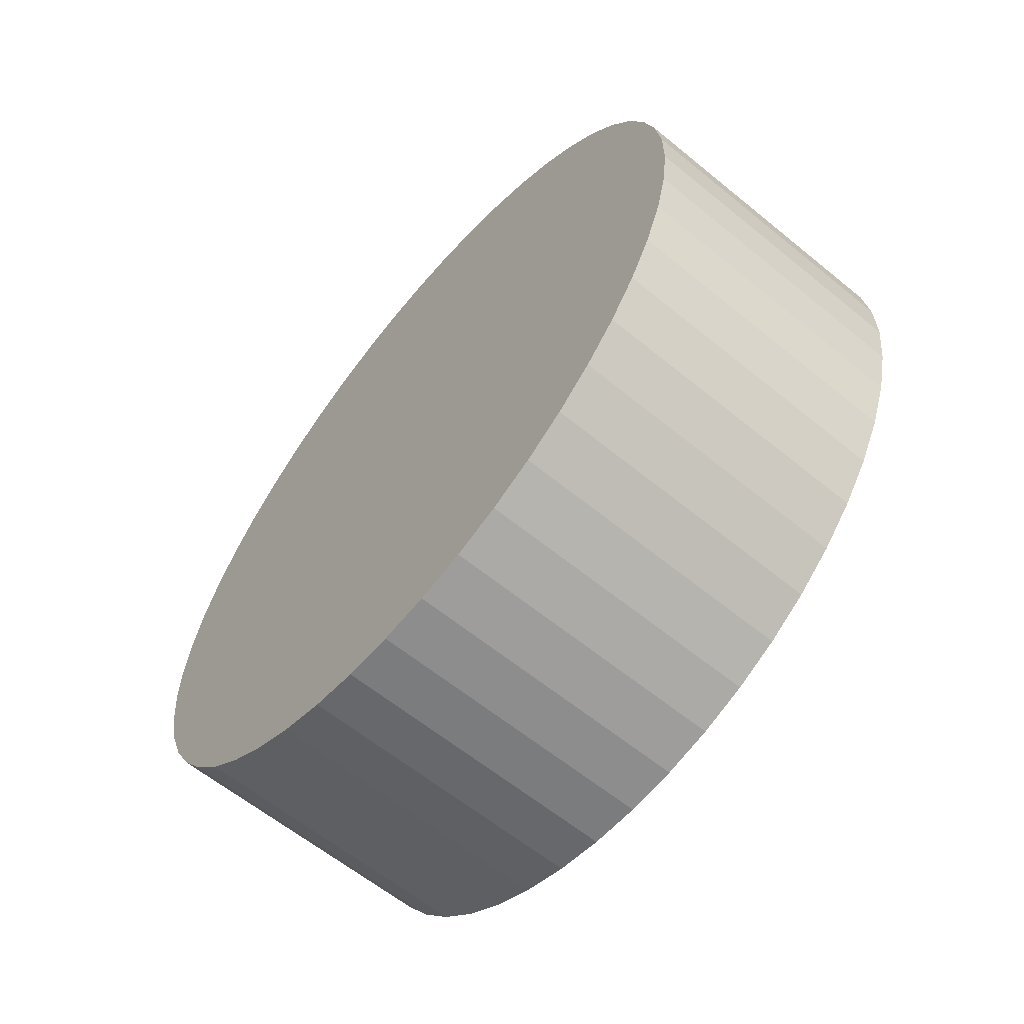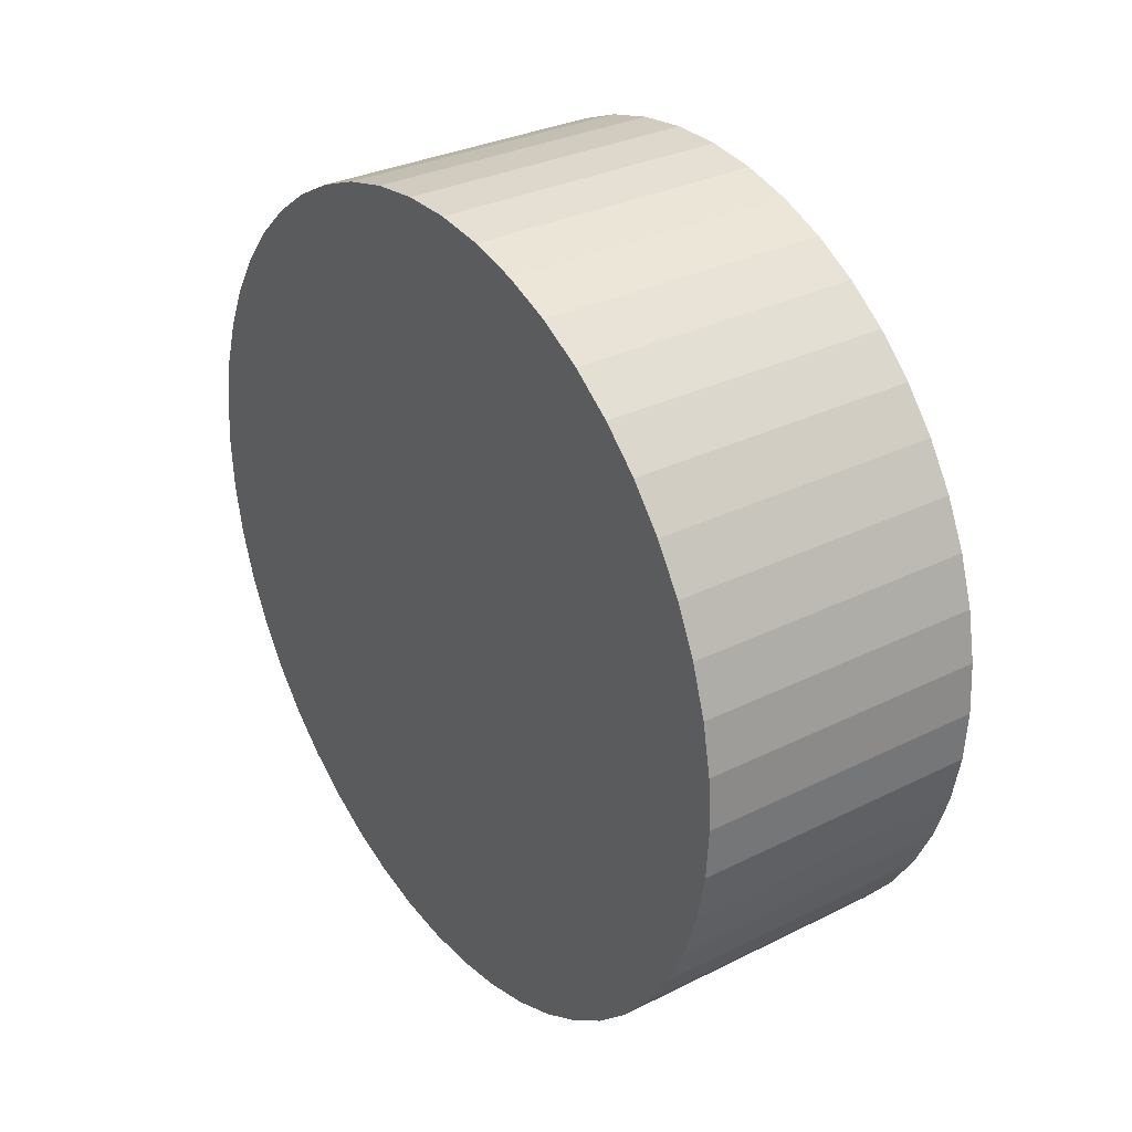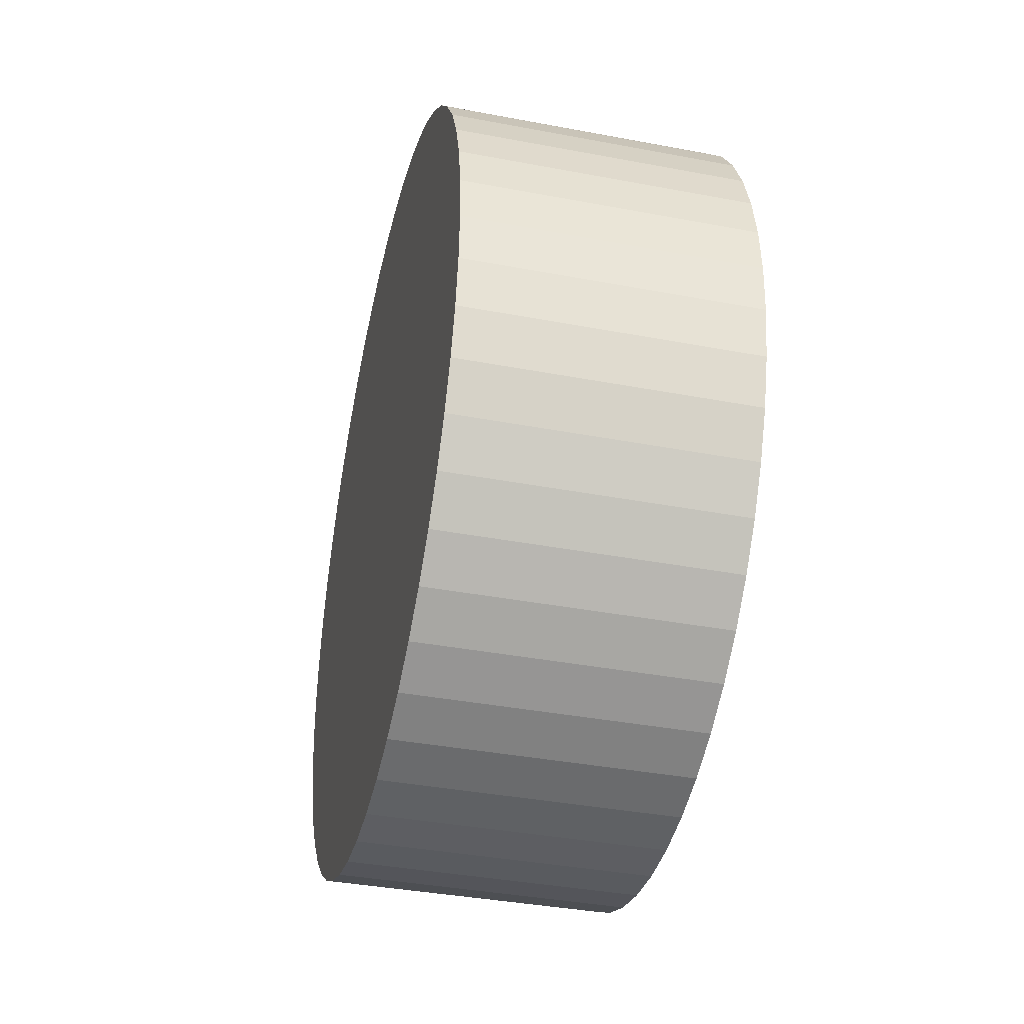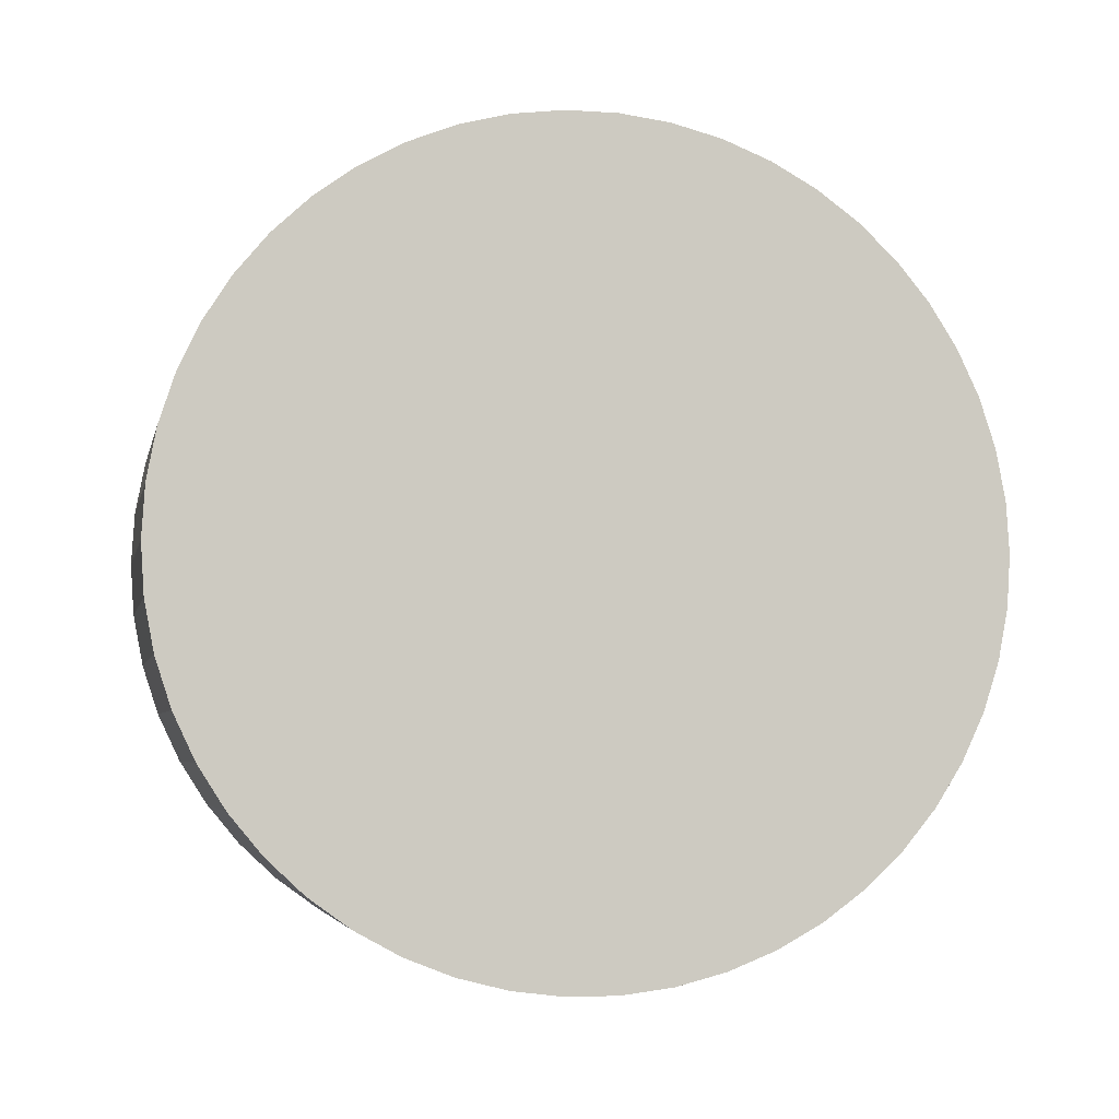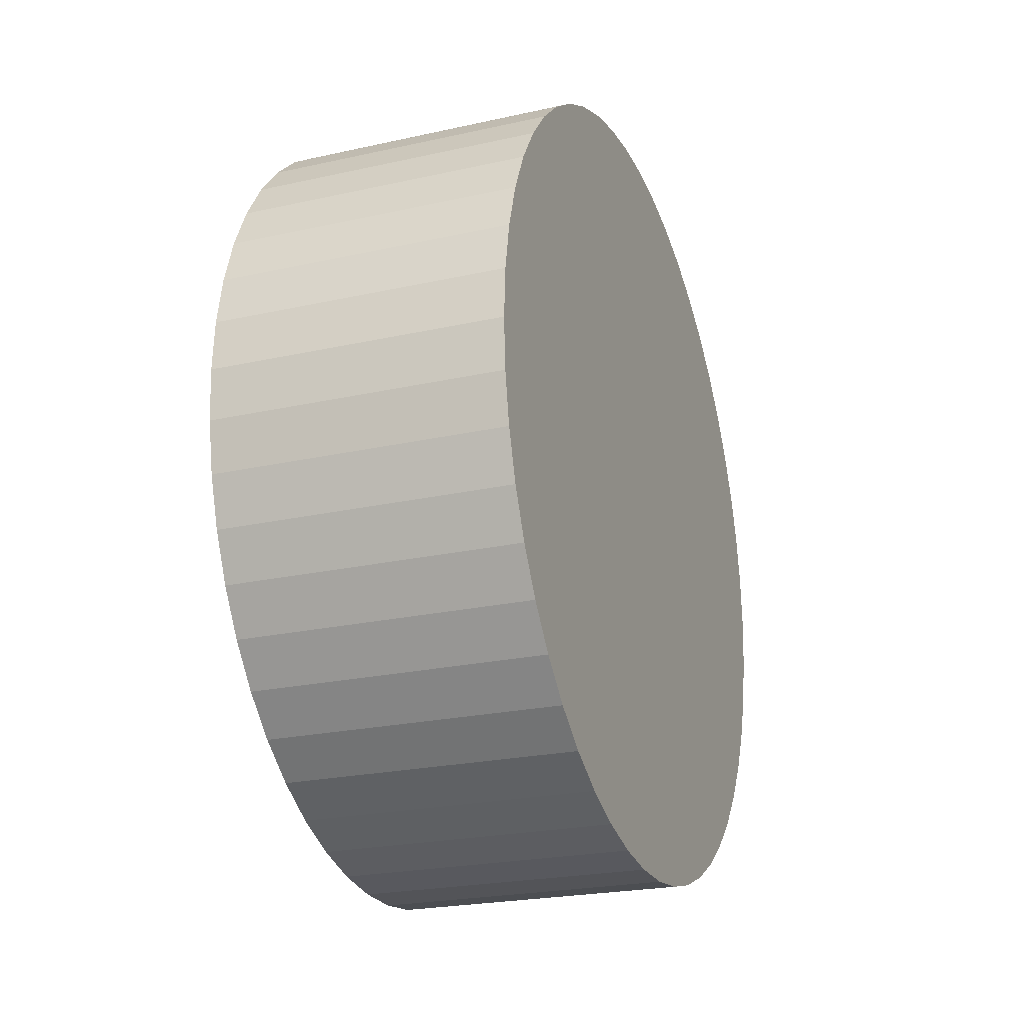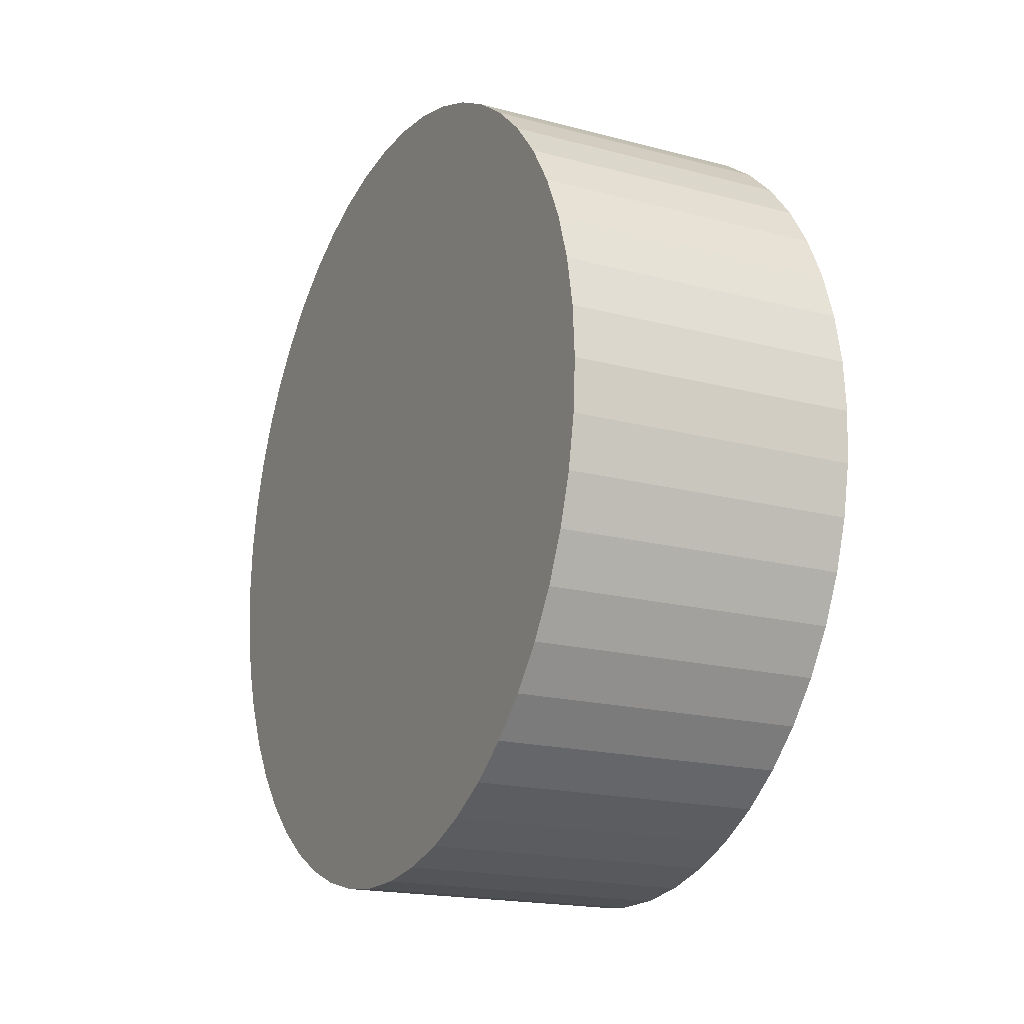
<metadata>
{"format":"obj","ext":"obj","renderer":"f3d","projection":"perspective","resolution":1024,"background":"white","views":[{"elev":-61.7,"azim":140.3,"up":"+Z"},{"elev":31.3,"azim":144.7,"up":"+Y"},{"elev":-38.9,"azim":166.7,"up":"+Y"},{"elev":-4.5,"azim":-102.0,"up":"+Y"},{"elev":-23.5,"azim":-159.5,"up":"+Y"},{"elev":-18.5,"azim":153.1,"up":"+Y"}]}
</metadata>
<code>
o Cylinder
v 0.1506 0.006864 0.00016
v -0.09375 0.000551 -0.000605
v -0.09375 -1.6e-05 -0.3434
v -0.09375 -0.04307 -0.3407
v 0.1506 -0.04307 -0.3407
v 0.1506 -1.6e-05 -0.3434
v -0.09375 -0.08545 -0.3326
v 0.1506 -0.08545 -0.3326
v -0.09375 -0.1265 -0.3192
v 0.1506 -0.1265 -0.3192
v -0.09375 -0.1655 -0.3009
v 0.1506 -0.1655 -0.3009
v -0.09375 -0.2019 -0.2778
v 0.1506 -0.2019 -0.2778
v -0.09375 -0.2352 -0.2503
v 0.1506 -0.2352 -0.2503
v -0.09375 -0.2647 -0.2188
v 0.1506 -0.2647 -0.2188
v -0.09375 -0.2901 -0.1839
v 0.1506 -0.2901 -0.1839
v -0.09375 -0.3108 -0.1461
v 0.1506 -0.3108 -0.1461
v -0.09375 -0.3267 -0.106
v 0.1506 -0.3267 -0.106
v -0.09375 -0.3375 -0.06421
v 0.1506 -0.3375 -0.06421
v -0.09375 -0.3429 -0.02141
v 0.1506 -0.3429 -0.02141
v -0.09375 -0.3429 0.02173
v 0.1506 -0.3429 0.02173
v -0.09375 -0.3375 0.06453
v 0.1506 -0.3375 0.06453
v -0.09375 -0.3267 0.1063
v 0.1506 -0.3267 0.1063
v -0.09375 -0.3108 0.1464
v 0.1506 -0.3108 0.1464
v -0.09375 -0.2901 0.1842
v 0.1506 -0.2901 0.1842
v -0.09375 -0.2647 0.2191
v 0.1506 -0.2647 0.2191
v -0.09375 -0.2352 0.2506
v 0.1506 -0.2352 0.2506
v -0.09375 -0.2019 0.2781
v 0.1506 -0.2019 0.2781
v -0.09375 -0.1655 0.3012
v 0.1506 -0.1655 0.3012
v -0.09375 -0.1265 0.3196
v 0.1506 -0.1265 0.3196
v -0.09375 -0.08544 0.3329
v 0.1506 -0.08544 0.3329
v -0.09375 -0.04307 0.341
v 0.1506 -0.04307 0.341
v -0.09375 -1.5e-05 0.3437
v 0.1506 -1.5e-05 0.3437
v -0.09375 0.04304 0.341
v 0.1506 0.04304 0.341
v -0.09375 0.08542 0.3329
v 0.1506 0.08542 0.3329
v -0.09375 0.1264 0.3196
v 0.1506 0.1264 0.3196
v -0.09375 0.1655 0.3012
v 0.1506 0.1655 0.3012
v -0.09375 0.2019 0.2781
v 0.1506 0.2019 0.2781
v -0.09375 0.2351 0.2506
v 0.1506 0.2351 0.2506
v -0.09375 0.2647 0.2191
v 0.1506 0.2647 0.2191
v -0.09375 0.29 0.1842
v 0.1506 0.29 0.1842
v -0.09375 0.3108 0.1464
v 0.1506 0.3108 0.1464
v -0.09375 0.3267 0.1063
v 0.1506 0.3267 0.1063
v -0.09375 0.3374 0.06453
v 0.1506 0.3374 0.06453
v -0.09375 0.3428 0.02173
v 0.1506 0.3428 0.02173
v -0.09375 0.3428 -0.02141
v 0.1506 0.3428 -0.02141
v -0.09375 0.3374 -0.06421
v 0.1506 0.3374 -0.06421
v -0.09375 0.3267 -0.106
v 0.1506 0.3267 -0.106
v -0.09375 0.3108 -0.1461
v 0.1506 0.3108 -0.1461
v -0.09375 0.29 -0.1839
v 0.1506 0.29 -0.1839
v -0.09375 0.2647 -0.2188
v 0.1506 0.2647 -0.2188
v -0.09375 0.2351 -0.2503
v 0.1506 0.2351 -0.2503
v -0.09375 0.2019 -0.2778
v 0.1506 0.2019 -0.2778
v -0.09375 0.1655 -0.3009
v 0.1506 0.1655 -0.3009
v -0.09375 0.1264 -0.3192
v 0.1506 0.1264 -0.3192
v -0.09375 0.08541 -0.3326
v 0.1506 0.08541 -0.3326
v -0.09375 0.04304 -0.3407
v 0.1506 0.04304 -0.3407
f 3 6 5 4
f 4 5 8 7
f 7 8 10 9
f 9 10 12 11
f 11 12 14 13
f 13 14 16 15
f 15 16 18 17
f 17 18 20 19
f 19 20 22 21
f 21 22 24 23
f 23 24 26 25
f 25 26 28 27
f 27 28 30 29
f 29 30 32 31
f 31 32 34 33
f 33 34 36 35
f 35 36 38 37
f 37 38 40 39
f 39 40 42 41
f 41 42 44 43
f 43 44 46 45
f 45 46 48 47
f 47 48 50 49
f 49 50 52 51
f 51 52 54 53
f 53 54 56 55
f 55 56 58 57
f 57 58 60 59
f 59 60 62 61
f 61 62 64 63
f 63 64 66 65
f 65 66 68 67
f 67 68 70 69
f 69 70 72 71
f 71 72 74 73
f 73 74 76 75
f 75 76 78 77
f 77 78 80 79
f 79 80 82 81
f 81 82 84 83
f 83 84 86 85
f 85 86 88 87
f 87 88 90 89
f 89 90 92 91
f 91 92 94 93
f 93 94 96 95
f 95 96 98 97
f 97 98 100 99
f 99 100 102 101
f 101 102 6 3
f 2 3 4
f 1 5 6
f 2 4 7
f 1 8 5
f 2 7 9
f 1 10 8
f 2 9 11
f 1 12 10
f 2 11 13
f 1 14 12
f 2 13 15
f 1 16 14
f 2 15 17
f 1 18 16
f 2 17 19
f 1 20 18
f 2 19 21
f 1 22 20
f 2 21 23
f 1 24 22
f 2 23 25
f 1 26 24
f 2 25 27
f 1 28 26
f 2 27 29
f 1 30 28
f 2 29 31
f 1 32 30
f 2 31 33
f 1 34 32
f 2 33 35
f 1 36 34
f 2 35 37
f 1 38 36
f 2 37 39
f 1 40 38
f 2 39 41
f 1 42 40
f 2 41 43
f 1 44 42
f 2 43 45
f 1 46 44
f 2 45 47
f 1 48 46
f 2 47 49
f 1 50 48
f 2 49 51
f 1 52 50
f 2 51 53
f 1 54 52
f 2 53 55
f 1 56 54
f 2 55 57
f 1 58 56
f 2 57 59
f 1 60 58
f 2 59 61
f 1 62 60
f 2 61 63
f 1 64 62
f 2 63 65
f 1 66 64
f 2 65 67
f 1 68 66
f 2 67 69
f 1 70 68
f 2 69 71
f 1 72 70
f 2 71 73
f 1 74 72
f 2 73 75
f 1 76 74
f 2 75 77
f 1 78 76
f 2 77 79
f 1 80 78
f 2 79 81
f 1 82 80
f 2 81 83
f 1 84 82
f 2 83 85
f 1 86 84
f 2 85 87
f 1 88 86
f 2 87 89
f 1 90 88
f 2 89 91
f 1 92 90
f 2 91 93
f 1 94 92
f 2 93 95
f 1 96 94
f 2 95 97
f 1 98 96
f 2 97 99
f 1 100 98
f 2 99 101
f 1 102 100
f 2 101 3
f 1 6 102

</code>
